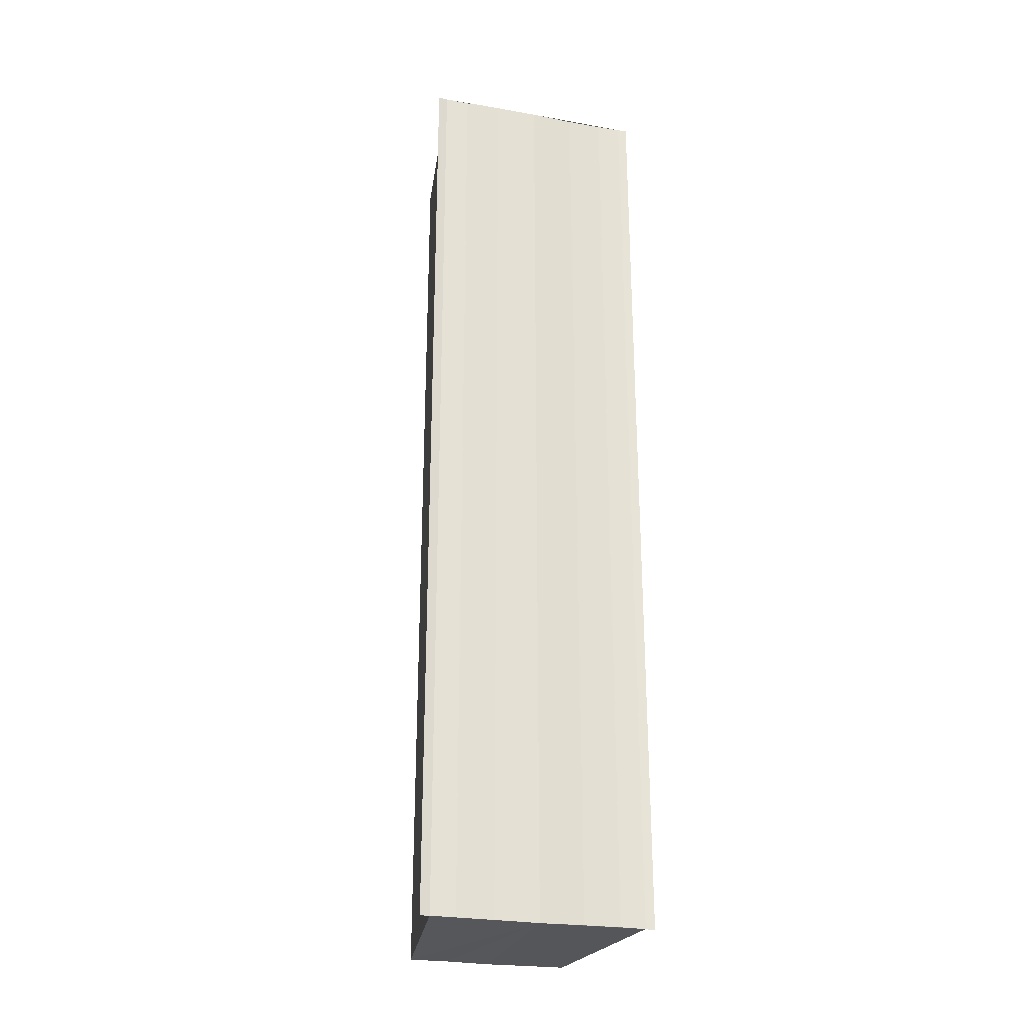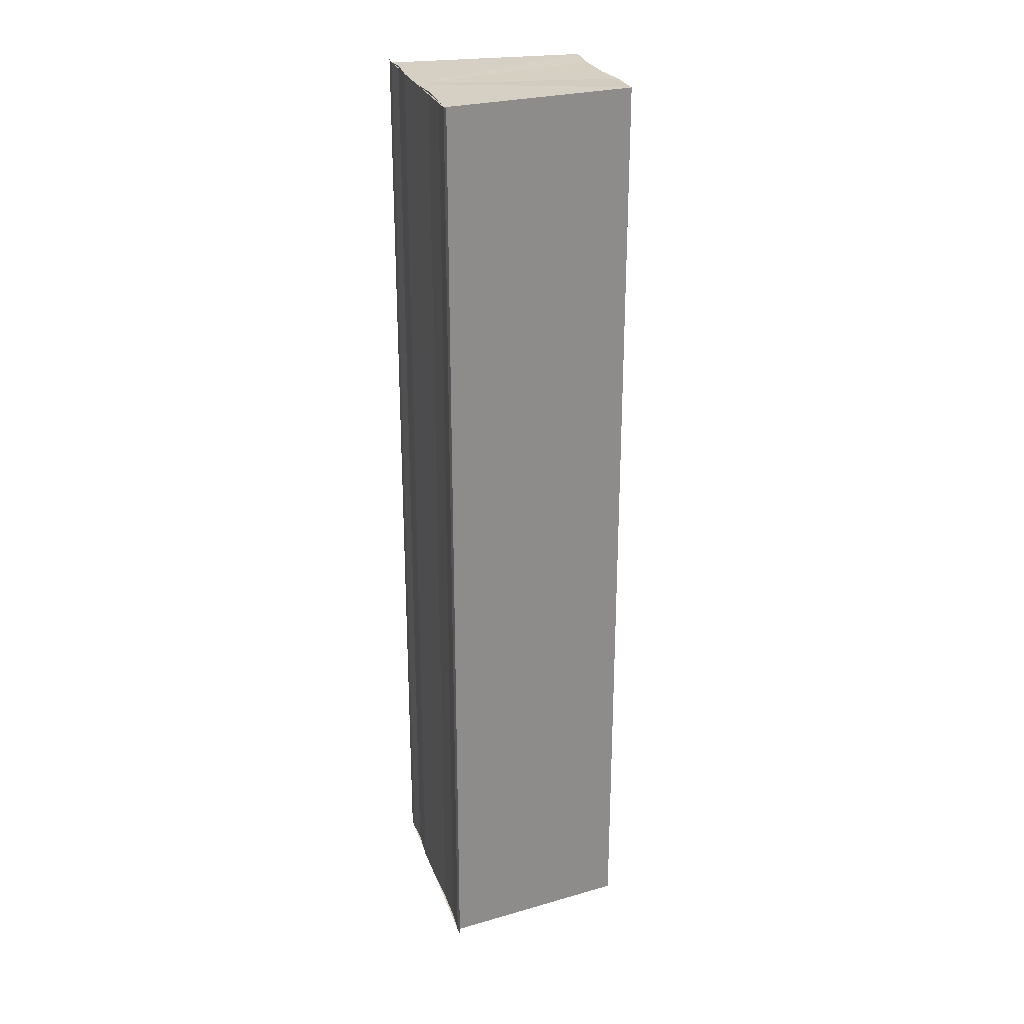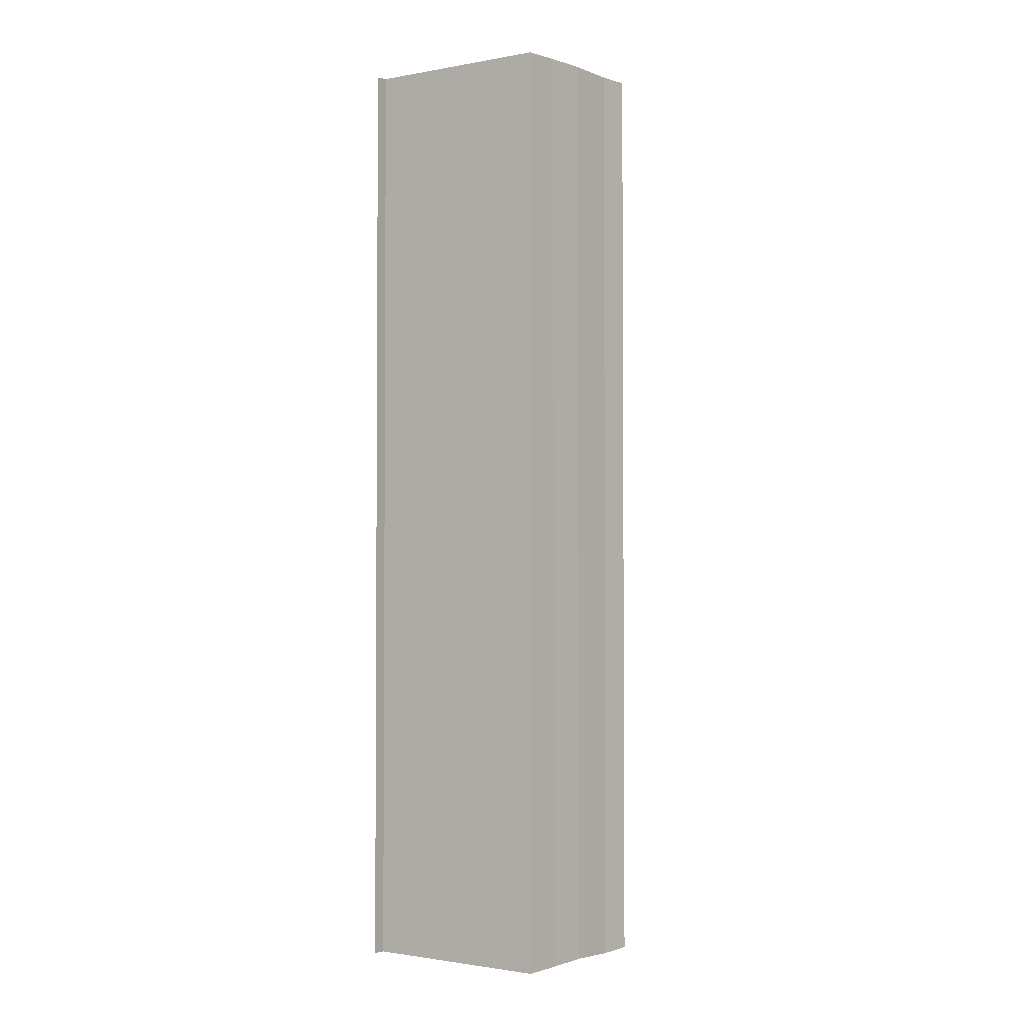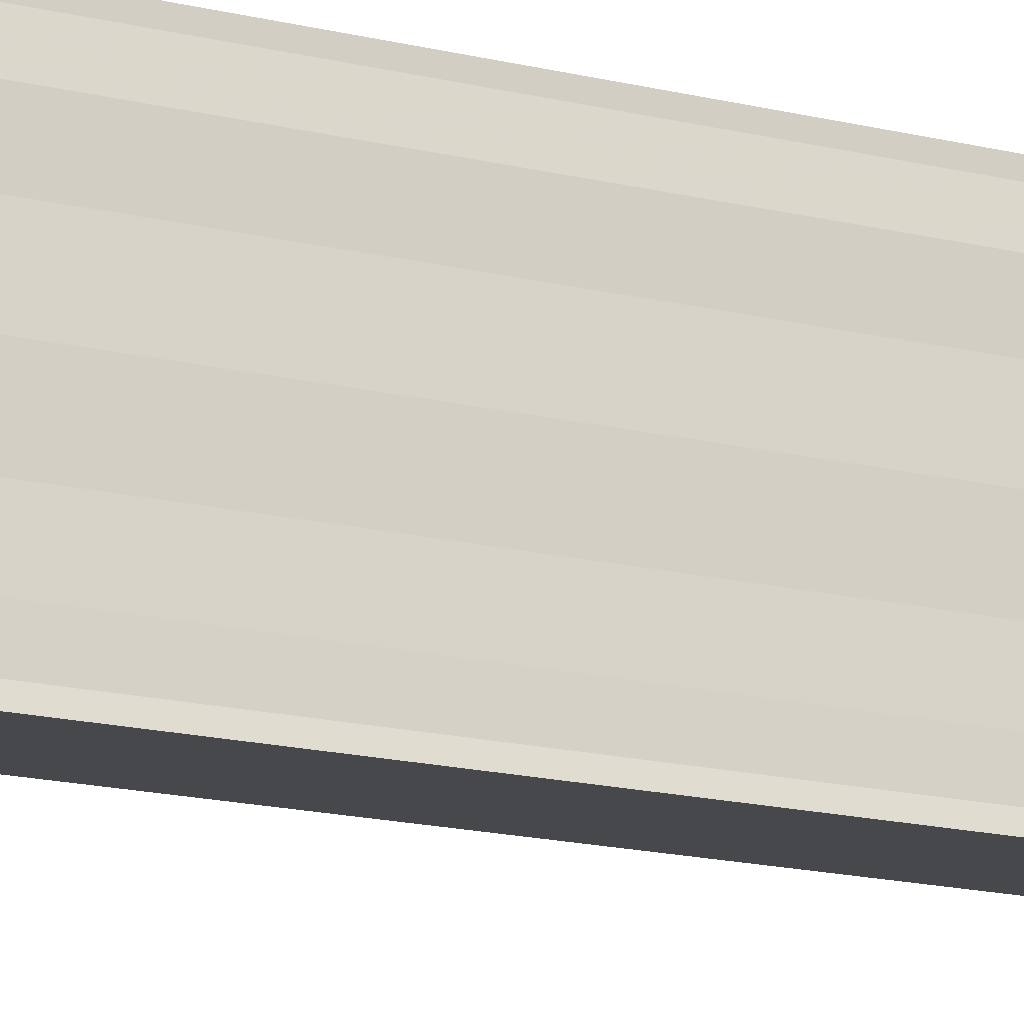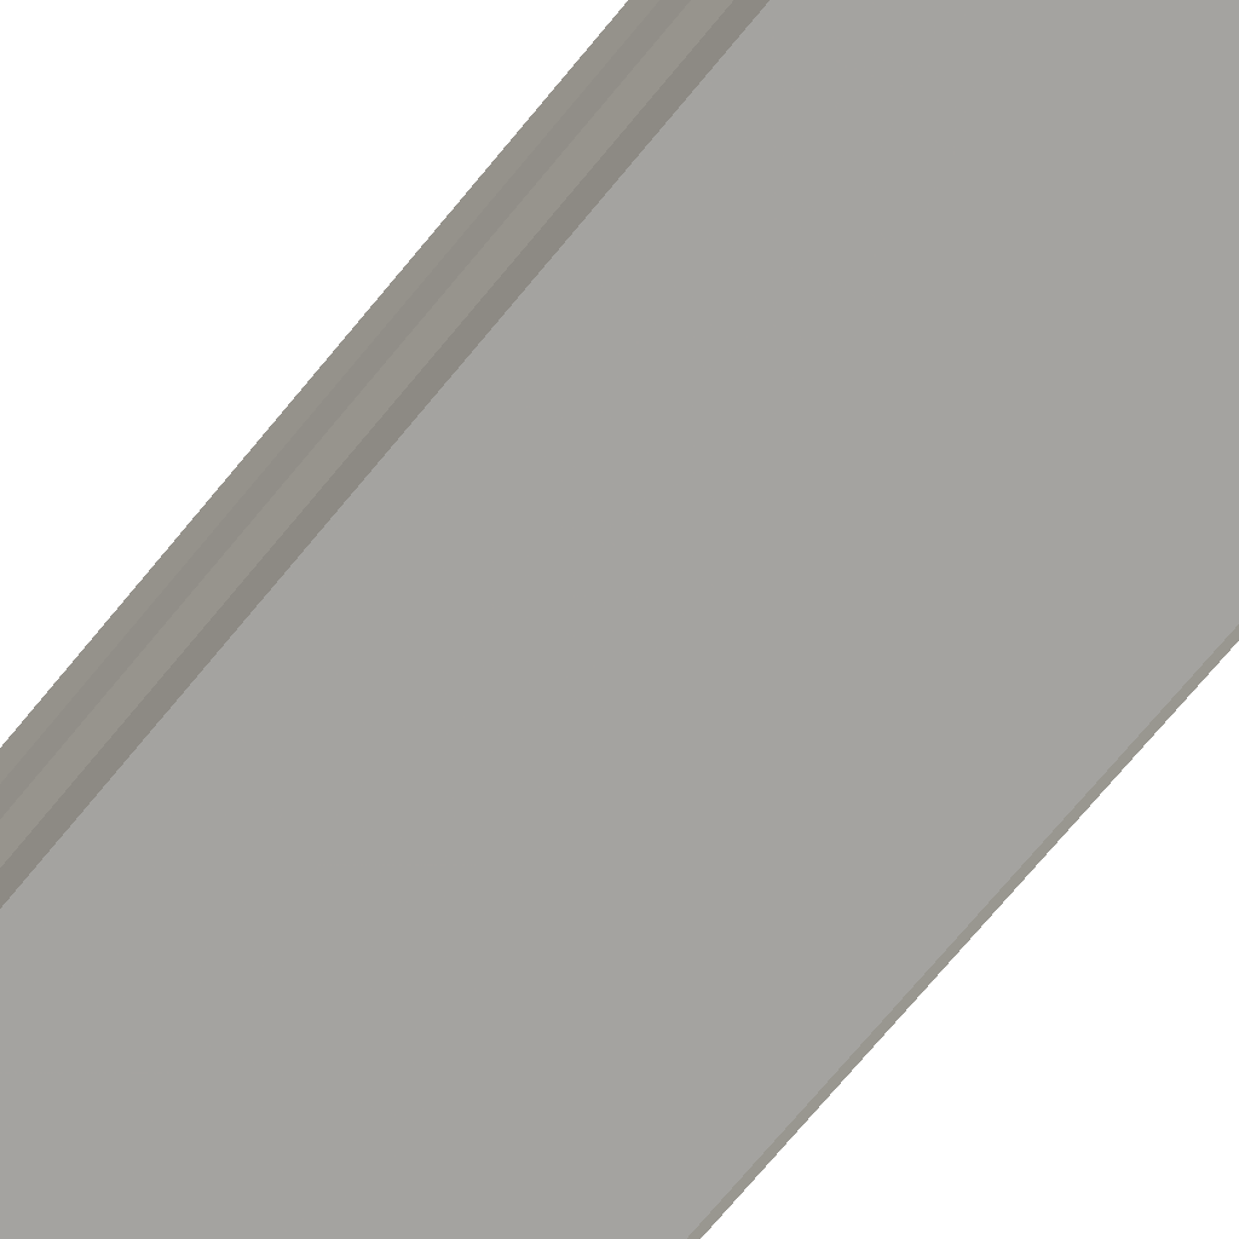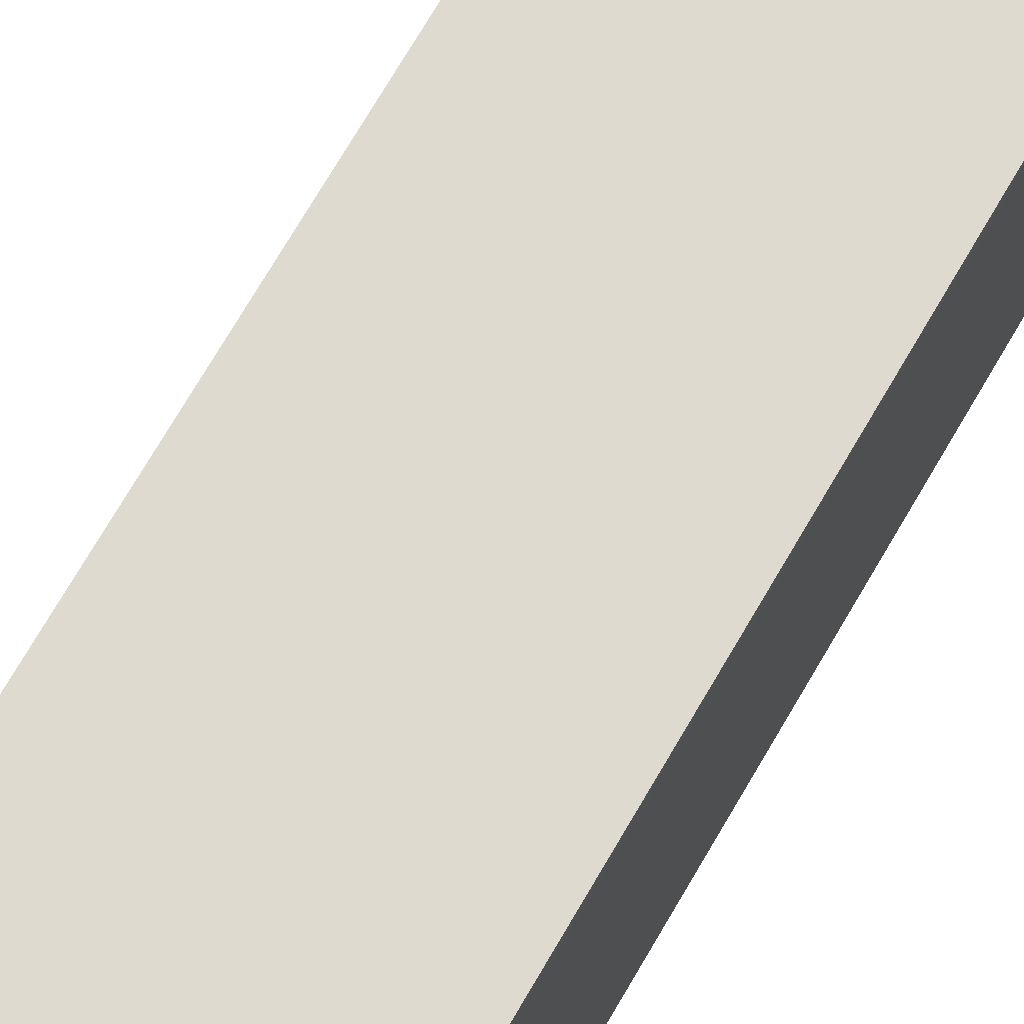
<metadata>
{"format":"obj","ext":"obj","renderer":"f3d","projection":"perspective","resolution":1024,"background":"white","views":[{"elev":-26.6,"azim":-105.6,"up":"+Y"},{"elev":26.1,"azim":-17.0,"up":"+Y"},{"elev":-2.3,"azim":39.8,"up":"+Y"},{"elev":-17.4,"azim":-115.7,"up":"+Z"},{"elev":-69.5,"azim":140.9,"up":"+Z"},{"elev":71.5,"azim":-150.1,"up":"+Z"}]}
</metadata>
<code>
o 11129
v 2210 1879 13.95
v 2210 1879 13.95
v 2210 1879 13.95
v 2210 1879 13.95
v 2210 1879 13.95
v 2210 1879 13.95
v 2210 1879 13.95
v 2210 1879 13.95
v 2210 1879 13.95
v 2210 1879 13.95
v 2210 1879 13.95
v 2210 1879 13.95
v 2210 1879 13.96
v 2210 1879 13.96
v 2210 1879 13.96
v 2210 1879 13.95
v 2210 1879 13.95
v 2210 1879 13.95
v 2210 1879 13.95
v 2210 1879 13.95
v 2210 1879 13.96
v 2210 1879 13.95
v 2210 1879 13.95
v 2210 1879 13.96
v 2210 1879 13.96
v 2210 1879 13.96
v 2210 1879 13.96
v 2210 1879 13.96
v 2210 1879 13.96
v 2210 1879 13.96
v 2210 1879 13.96
v 2210 1879 13.96
v 2210 1879 13.95
v 2210 1879 13.96
v 2210 1879 13.95
v 2210 1879 13.95
v 2210 1879 13.95
v 2210 1879 13.95
v 2210 1879 13.95
v 2210 1879 13.95
v 2210 1879 13.95
v 2210 1879 13.95
v 2210 1879 13.96
v 2210 1879 13.95
v 2210 1879 13.96
v 2210 1879 13.96
v 2210 1879 13.95
v 2210 1879 13.95
v 2210 1879 13.95
v 2210 1879 13.95
v 2210 1879 13.95
v 2210 1879 13.95
v 2210 1879 13.95
v 2210 1879 13.96
v 2210 1879 13.96
v 2210 1879 13.96
v 2210 1879 13.96
v 2210 1879 13.96
v 2210 1879 13.96
v 2210 1879 13.96
v 2210 1879 13.96
v 2210 1879 13.96
v 2210 1879 13.96
v 2210 1879 13.96
v 2210 1879 13.96
f 1 2 3
f 3 2 4
f 2 5 4
f 4 5 6
f 5 7 6
f 6 8 9
f 3 9 10
f 3 10 11
f 3 11 12
f 3 12 13
f 3 13 14
f 3 14 15
f 16 8 17
f 18 19 16
f 1 20 8
f 21 1 3
f 1 22 20
f 1 23 22
f 1 24 23
f 1 25 24
f 26 1 21
f 1 27 25
f 28 26 21
f 29 26 28
f 30 29 28
f 31 25 32
f 33 34 31
f 35 36 33
f 37 38 35
f 39 40 37
f 40 41 42
f 41 43 44
f 43 45 46
f 47 48 49
f 47 50 49
f 49 51 52
f 49 20 53
f 54 55 56
f 57 55 58
f 56 27 59
f 58 27 59
f 60 61 62
f 62 63 64
f 65 29 62

</code>
